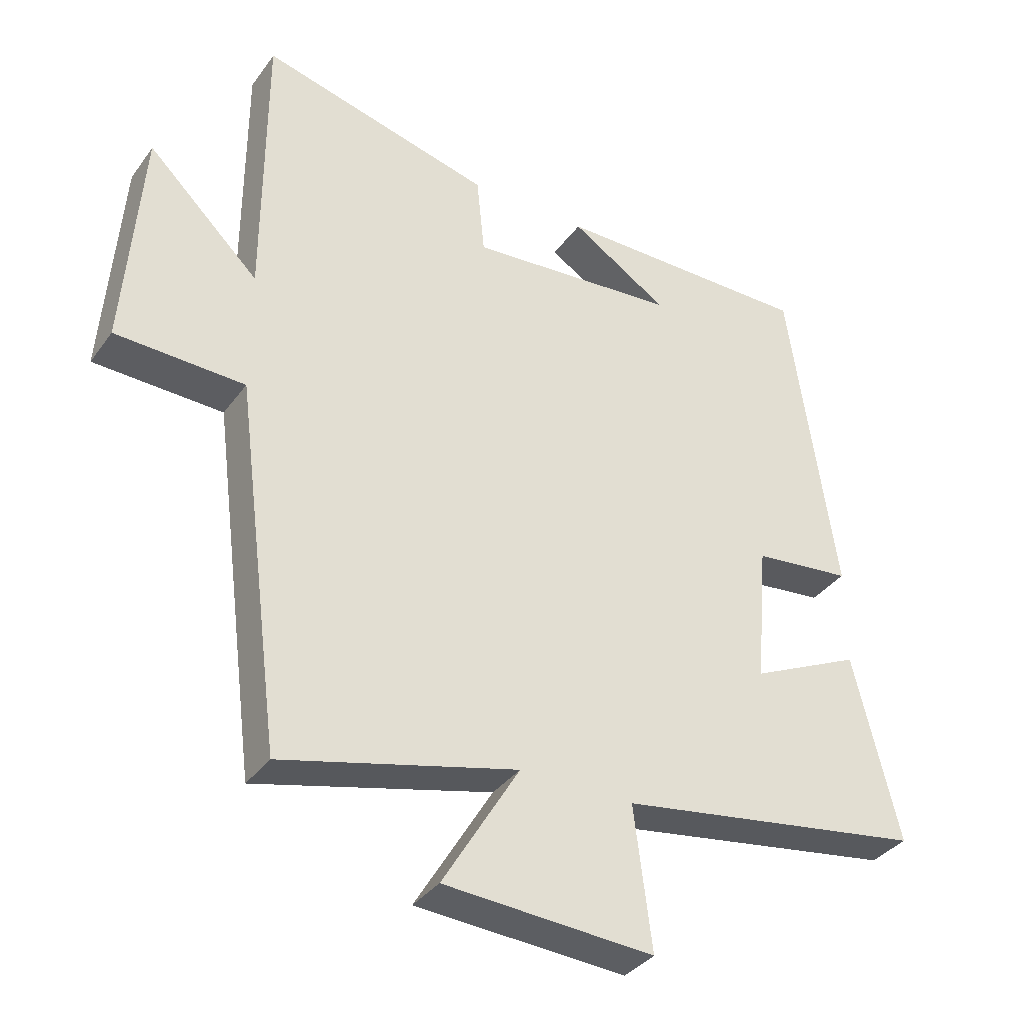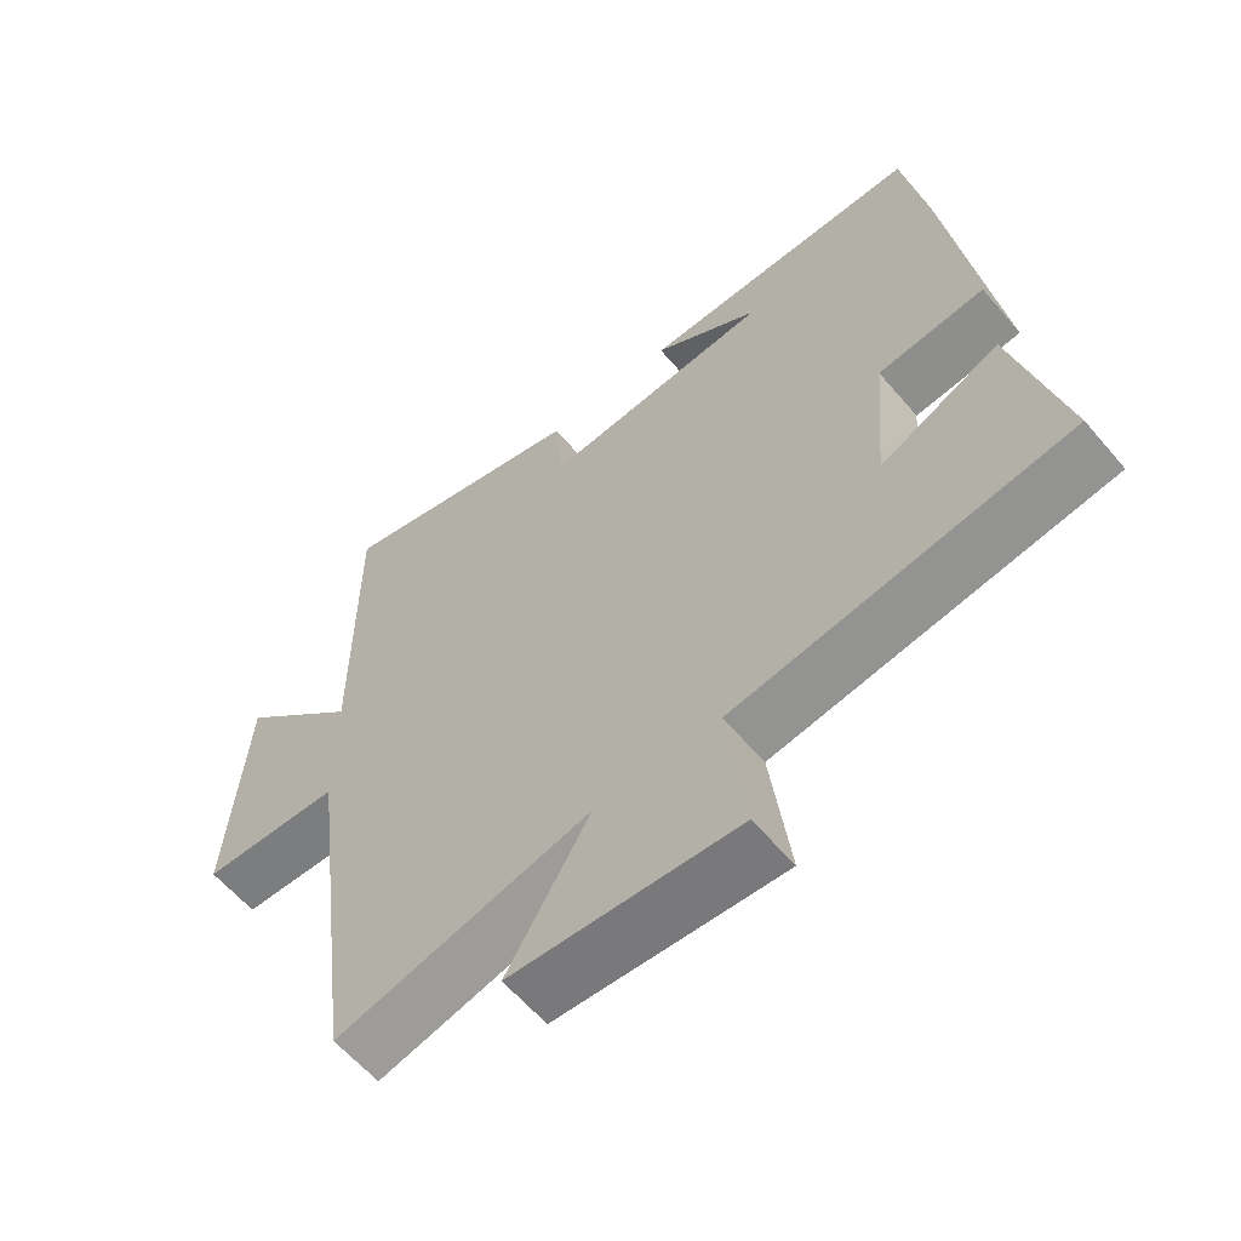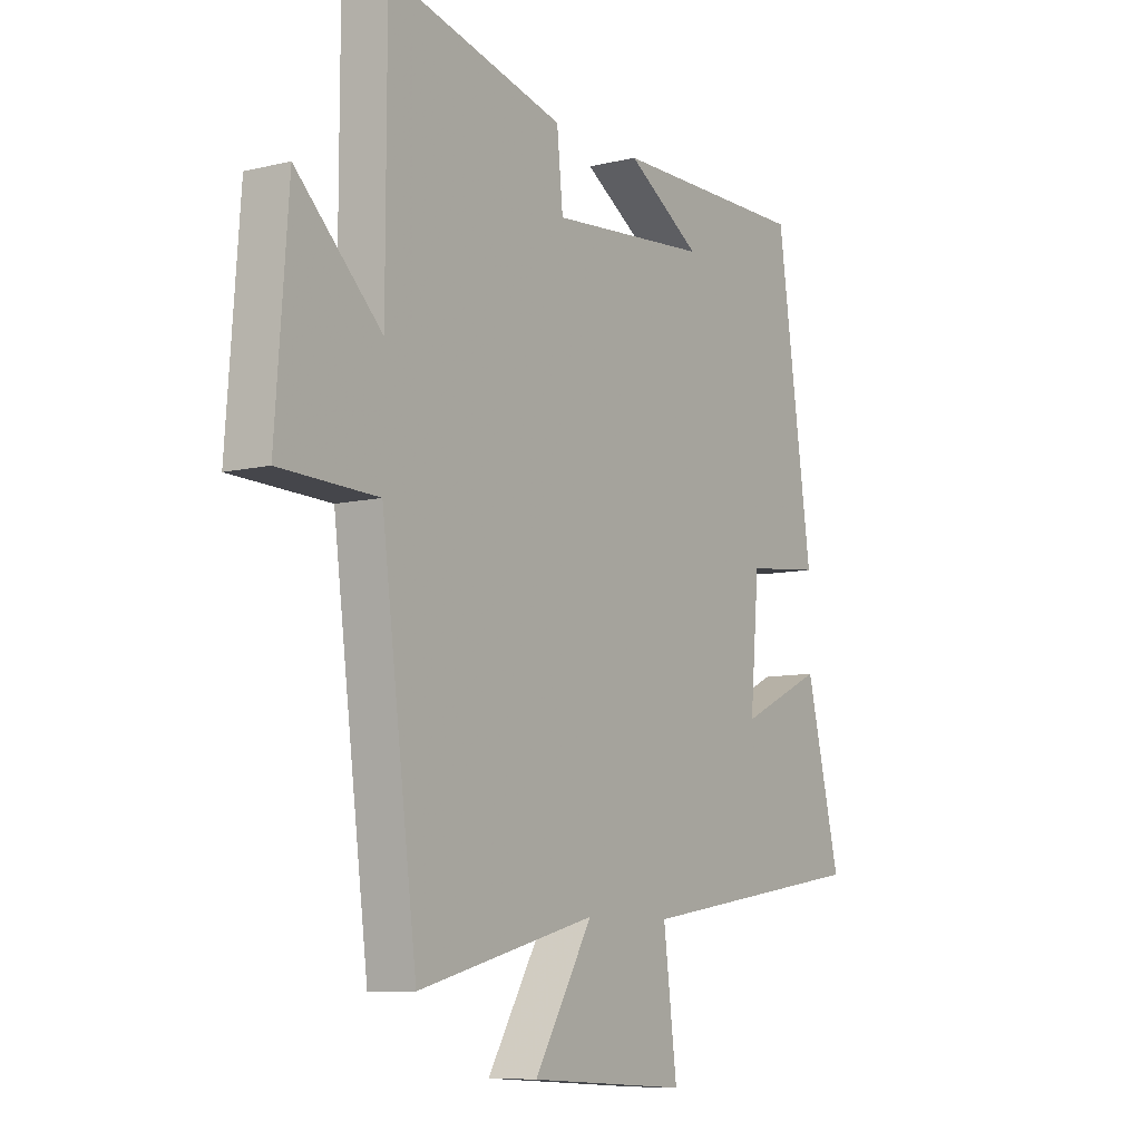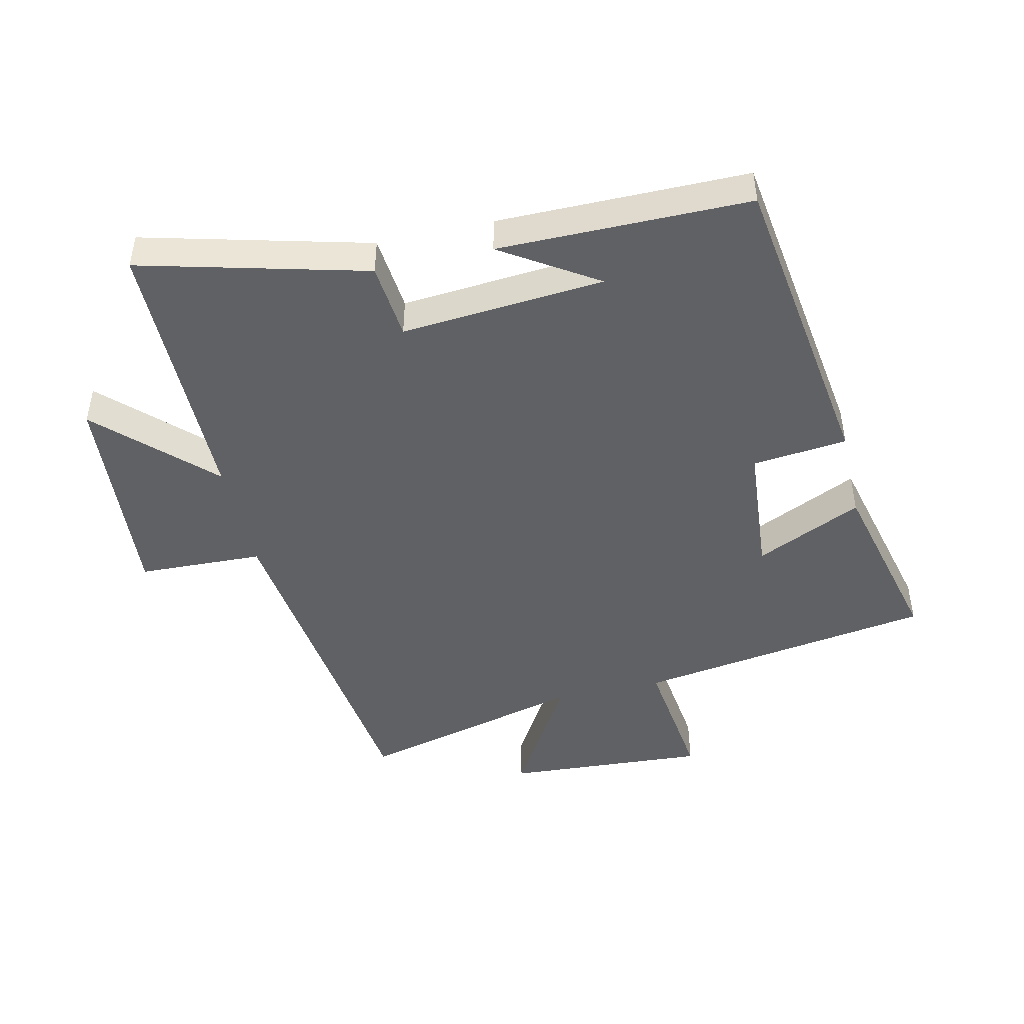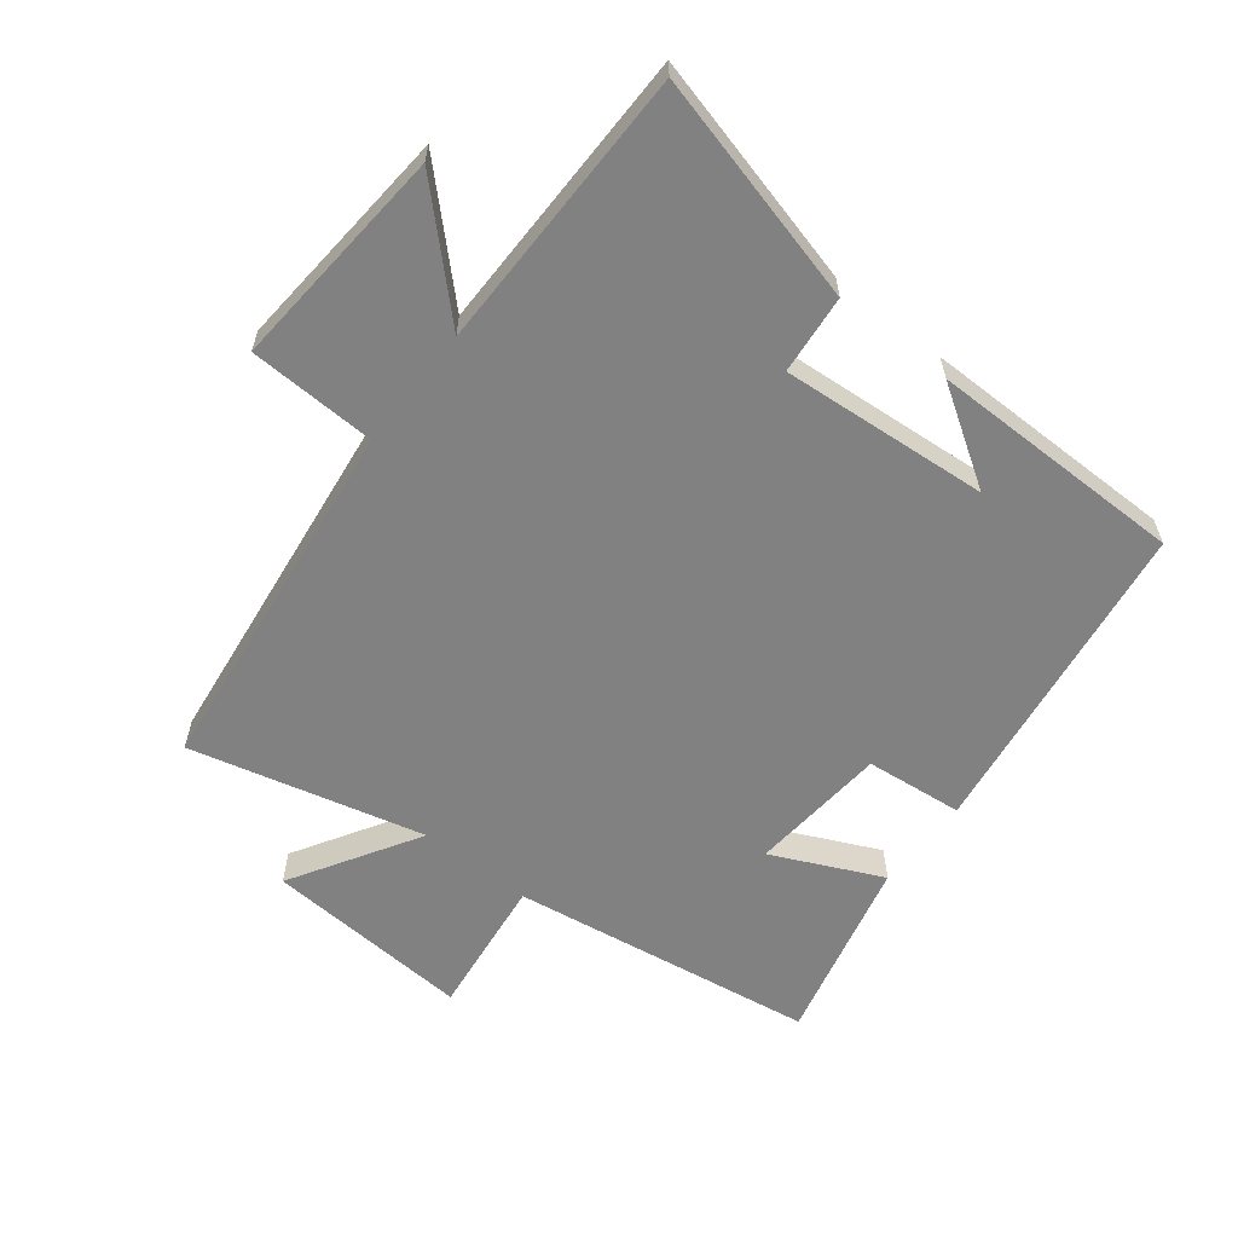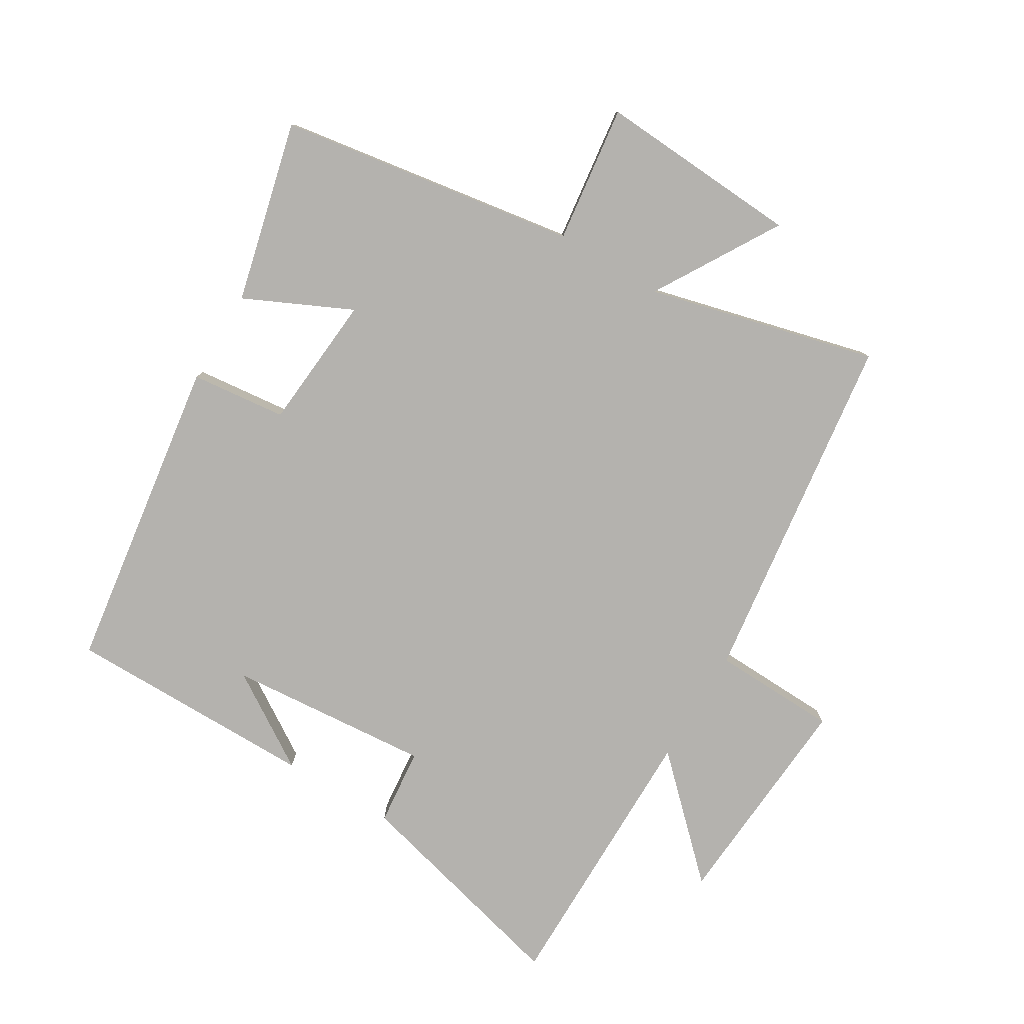
<metadata>
{"format":"obj","ext":"obj","renderer":"f3d","projection":"perspective","resolution":1024,"background":"white","views":[{"elev":-35.6,"azim":-31.0,"up":"+Z"},{"elev":-60.5,"azim":40.2,"up":"+Z"},{"elev":-8.4,"azim":-56.2,"up":"+Z"},{"elev":-46.4,"azim":12.8,"up":"+Y"},{"elev":-60.4,"azim":-38.2,"up":"+Y"},{"elev":-79.7,"azim":149.1,"up":"+Y"}]}
</metadata>
<code>
v -0.499 0.07 0.591
v -0.146 0.07 0.5
v -0.134 0.07 0.379
v 0.184 0.07 0.405
v 0.036 0.07 0.5
v 0.429 0.07 0.5
v 0.5 0.07 0.005
v 0.351 0.07 -0.011
v 0.333 0.07 -0.223
v 0.5 0.07 -0.145
v 0.569 0.07 -0.428
v 0.102 0.07 -0.5
v 0.129 0.07 -0.715
v -0.189 0.07 -0.695
v -0.072 0.07 -0.5
v -0.429 0.07 -0.59
v -0.5 0.07 -0.035
v -0.696 0.07 -0.028
v -0.67 0.07 0.318
v -0.5 0.07 0.153
v -0.499 0 0.591
v -0.146 0 0.5
v -0.134 0 0.379
v 0.184 0 0.405
v 0.036 0 0.5
v 0.429 0 0.5
v 0.5 0 0.005
v 0.351 0 -0.011
v 0.333 0 -0.223
v 0.5 0 -0.145
v 0.569 0 -0.428
v 0.102 0 -0.5
v 0.129 0 -0.715
v -0.189 0 -0.695
v -0.072 0 -0.5
v -0.429 0 -0.59
v -0.5 0 -0.035
v -0.696 0 -0.028
v -0.67 0 0.318
v -0.5 0 0.153
f 17 18 19 20
f 1 2 3
f 20 1 3
f 17 20 3
f 16 17 3
f 15 16 3
f 12 13 14 15
f 11 12 15
f 10 11 15
f 9 10 15
f 15 3 4
f 9 15 4
f 8 9 4
f 7 8 4
f 6 7 4
f 4 5 6
f 40 39 38 37
f 23 22 21
f 23 21 40
f 23 40 37
f 23 37 36
f 23 36 35
f 35 34 33 32
f 35 32 31
f 35 31 30
f 35 30 29
f 24 23 35
f 24 35 29
f 24 29 28
f 24 28 27
f 24 27 26
f 26 25 24
f 1 21 22 2
f 2 22 23 3
f 3 23 24 4
f 4 24 25 5
f 5 25 26 6
f 6 26 27 7
f 7 27 28 8
f 8 28 29 9
f 9 29 30 10
f 10 30 31 11
f 11 31 32 12
f 12 32 33 13
f 13 33 34 14
f 14 34 35 15
f 15 35 36 16
f 16 36 37 17
f 17 37 38 18
f 18 38 39 19
f 19 39 40 20
f 20 40 21 1

</code>
